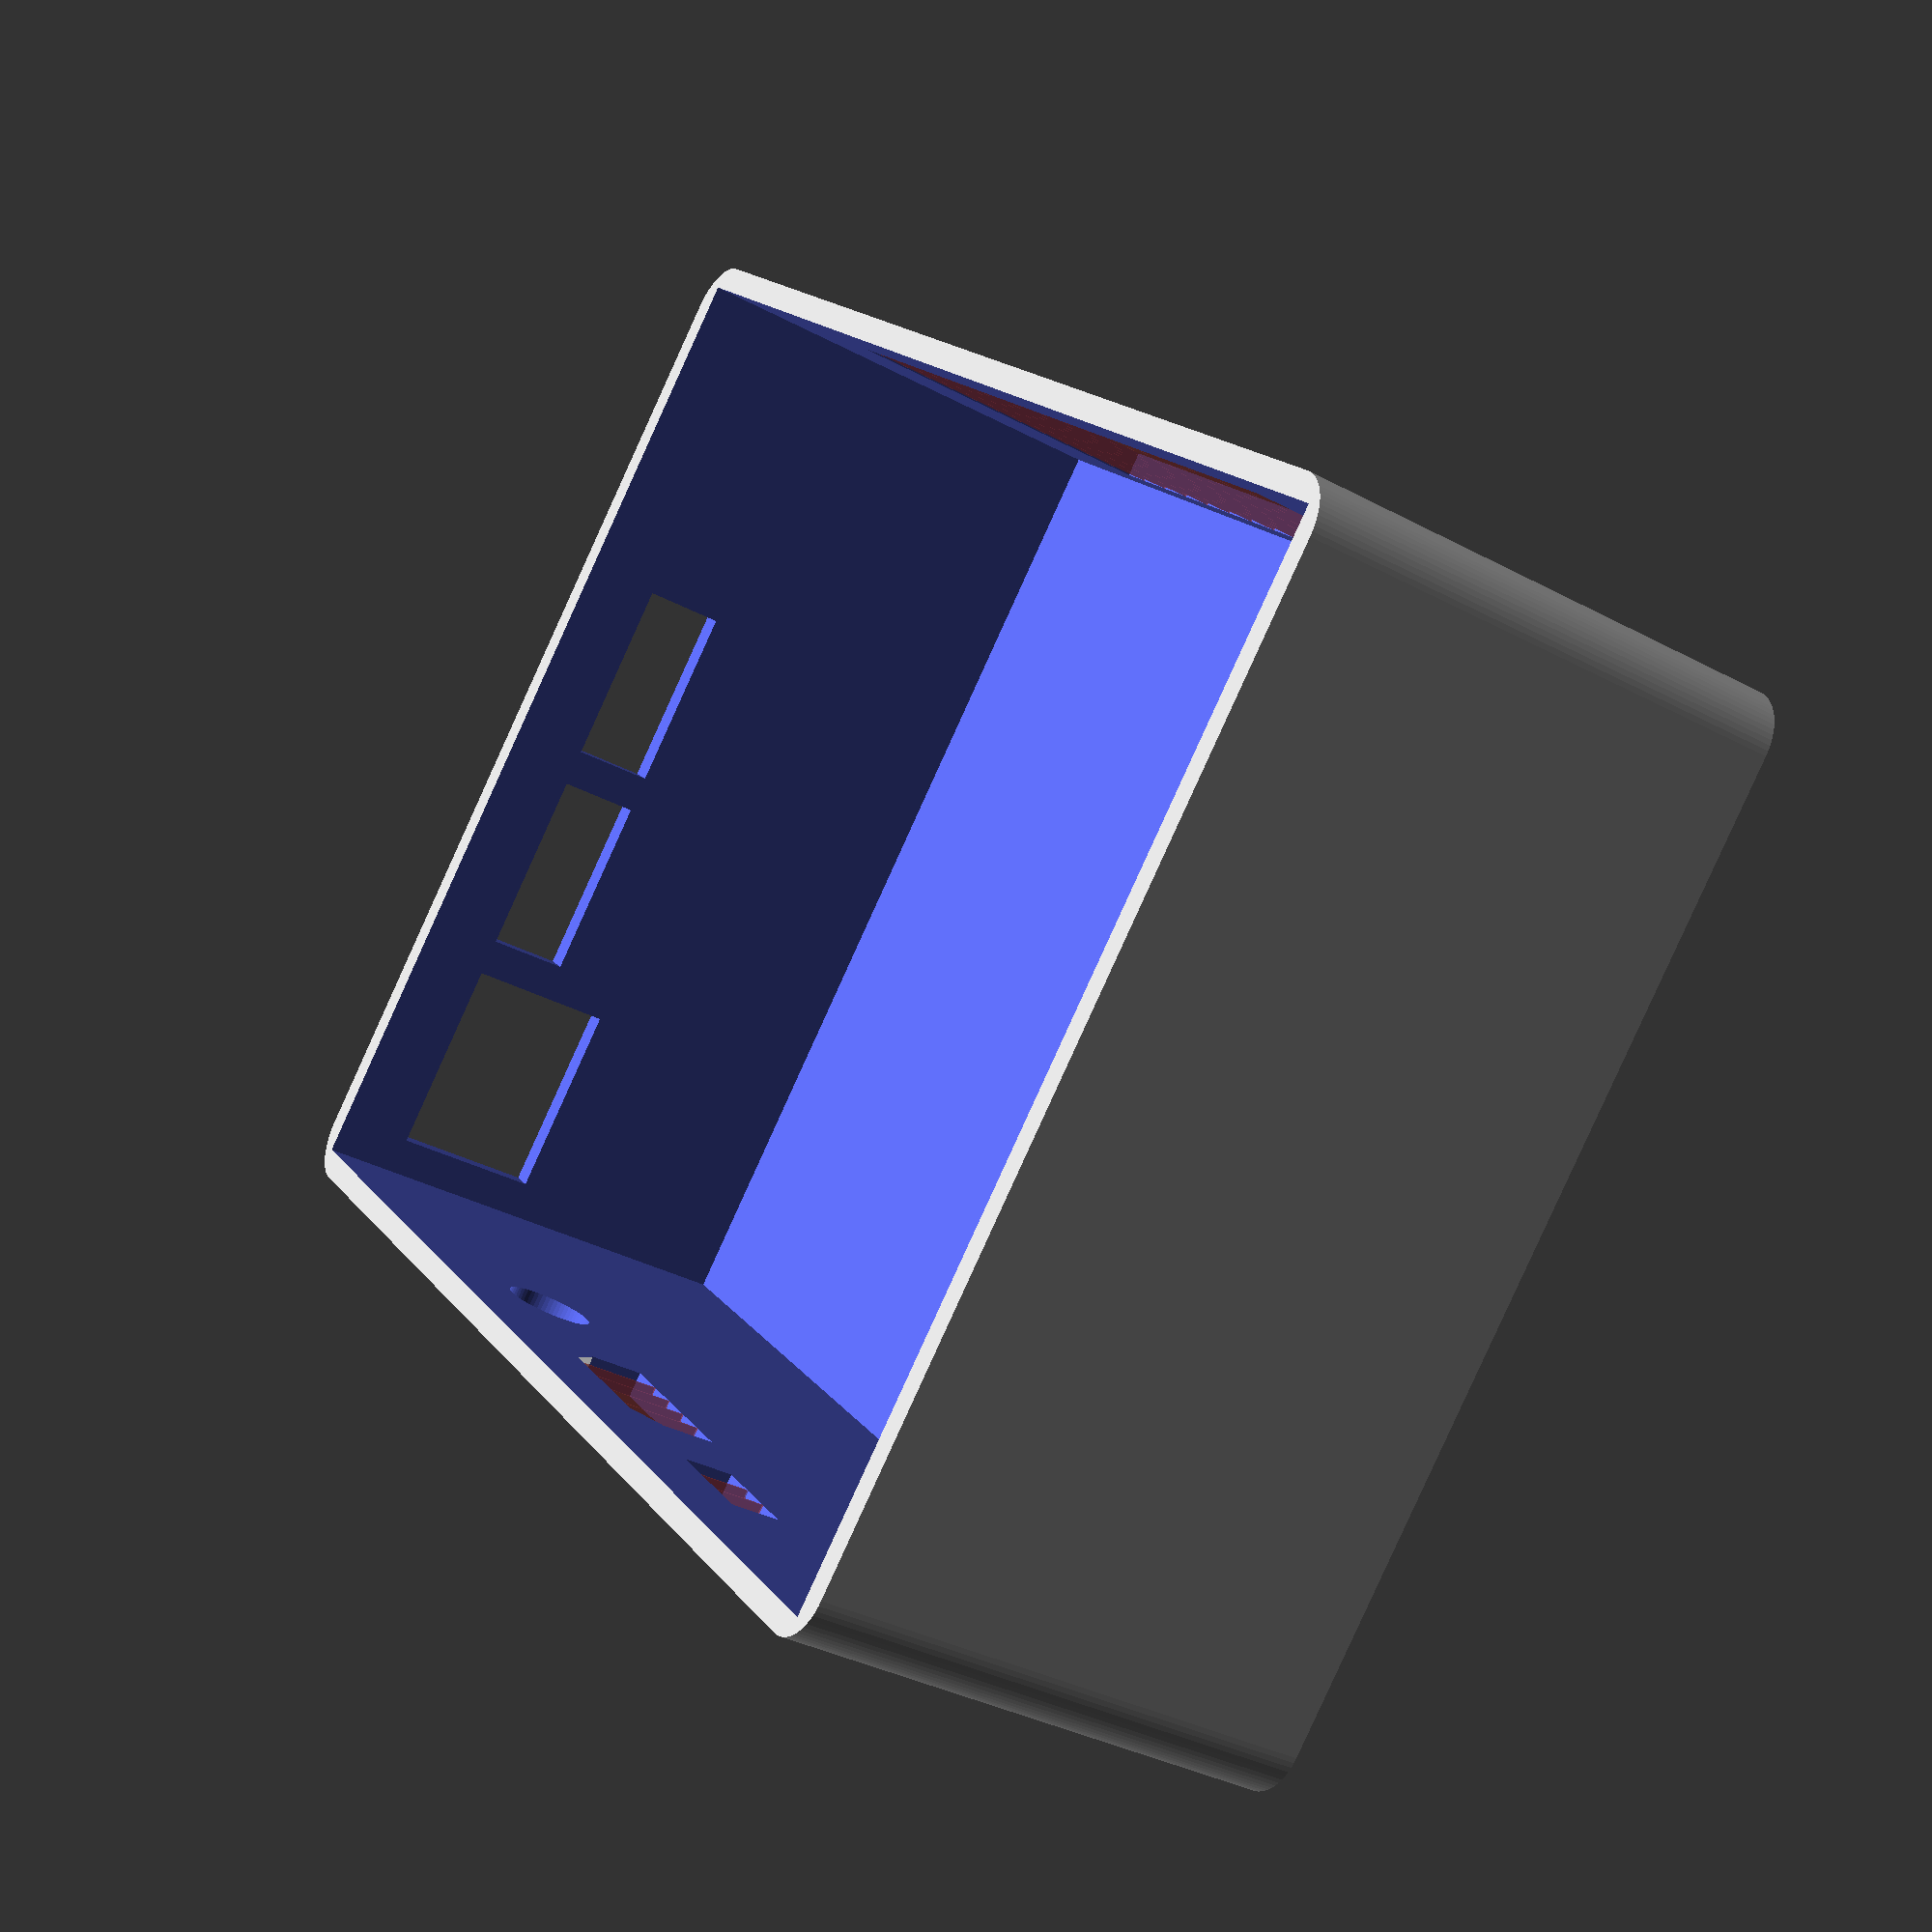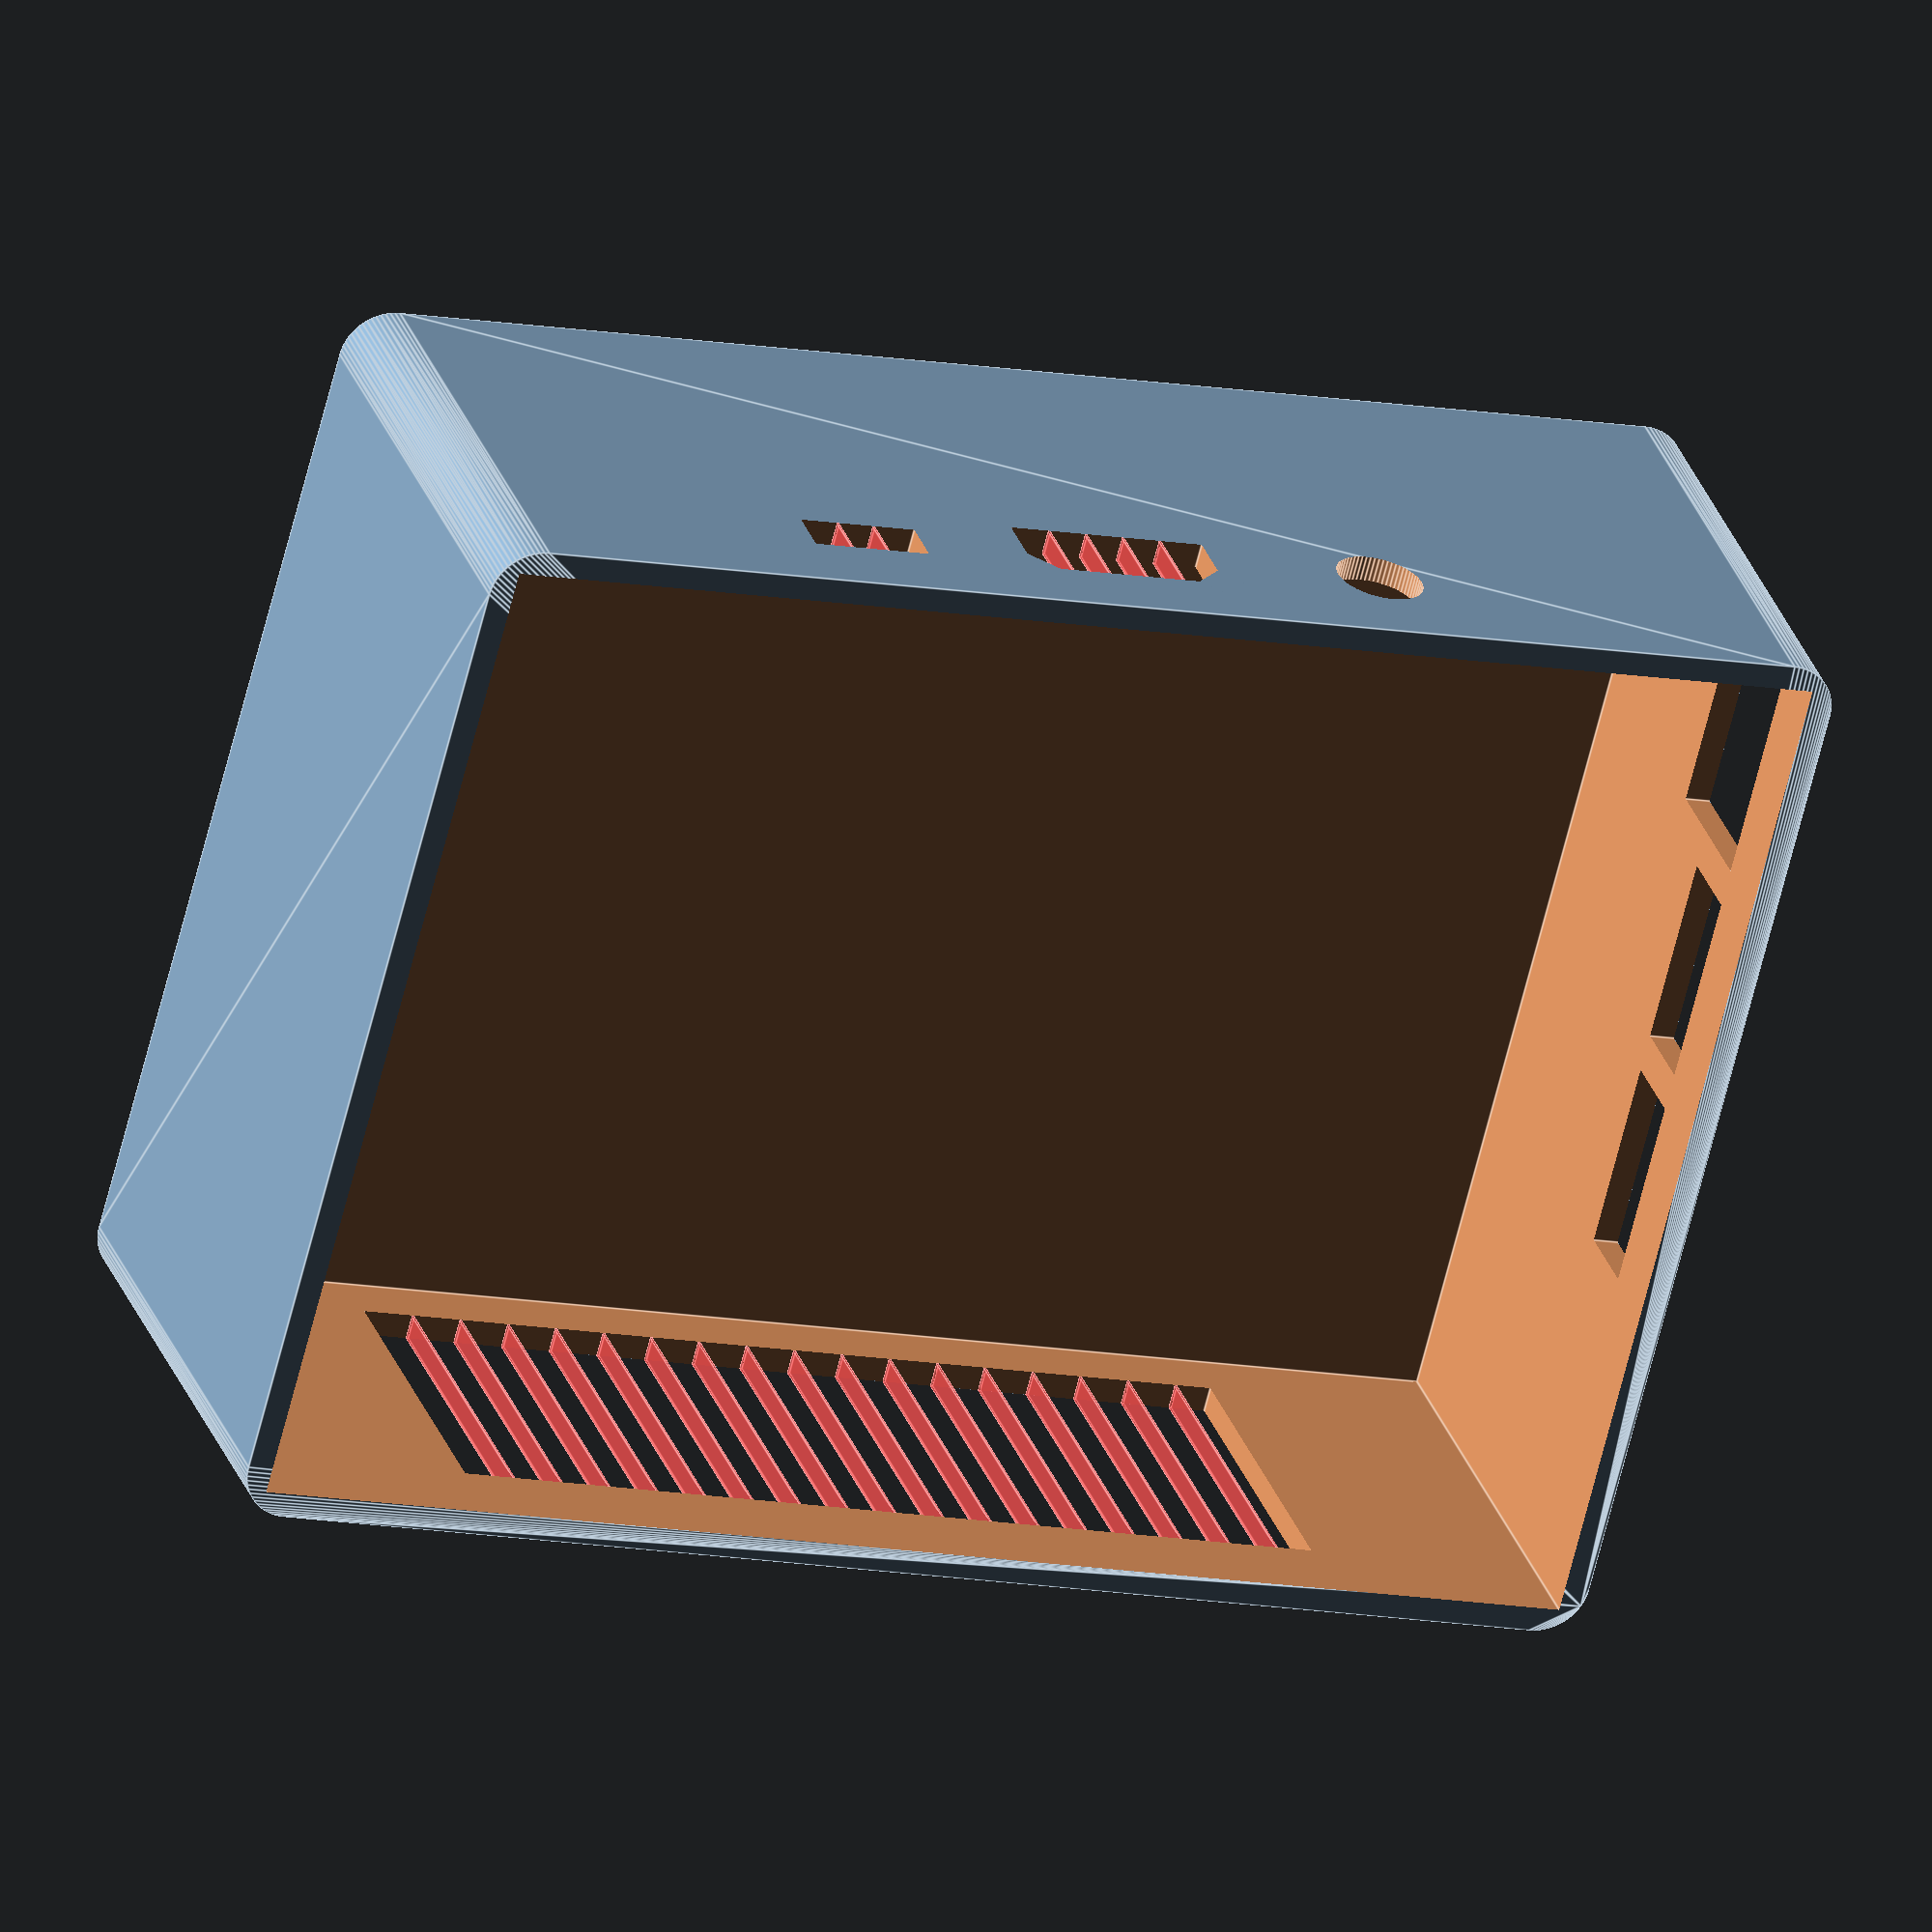
<openscad>
//number of fragments
$fn=64;

difference(){
    // outer shell
    roundedcube(112.50,85,40,4);

    // internal cavity
    translate([2,2,2]){
        cube([108.5,81,40]);
    }

    // oled window
    translate([20.75,-1,6.50]){
        cube([71,4,27]);
    }

    // ethernet
    translate([109,64,22]){
        cube([4,16,12]) ;
    }

    // usb ports
    translate([109,28,27.50]){
        cube([4,15,6.50]);
    }
    translate([109,46,27.50]){
        cube([4,15,6.50]);
    }

    // A/V jack
    translate([76.50,86,31]){
        rotate([90,0,0]){
            cylinder(h=4,r=3.50);
        }
    }

    // hdmi
    translate([46.50,82,28]){
        difference(){
            cube([16,4,6.50]);
            translate([-2.10,0,6.50]){
                rotate([0,45,0]){
                    cube([3,4,3]);
                }
            }
            translate([13.8,0,6.50]){
                rotate([0,45,0]){
                    cube([3,4,3]);
                }
            }
        }
    }

    // power connector
    translate([28.25,82,30]){
        cube([9.50,4,4]) ;
    }
}

// oled breakaway
breakaway(20.75,0,6.5,0.2,2,27,4,17);

// power breakaway
breakaway(28.25,83,30,0.2,2,4,3,2);

// hdmi breakaway
breakaway(46.50,83,28,0.2,2,6.50,3.1,4);

module breakaway(xpos,ypos,zpos,xdim,ydim,zdim,step,count){
    for(i=[1:count]){
        translate([xpos+(i*step),ypos,zpos]){
            #cube([xdim,ydim,zdim]);
        }
    }
}

module roundedcube(xdim,ydim,zdim,rdim){
    hull(){
        translate([rdim,rdim,0])cylinder(r=rdim,h=zdim);
        translate([xdim-rdim,rdim,0])cylinder(r=rdim,h=zdim);
        translate([rdim,ydim-rdim,0])cylinder(r=rdim,h=zdim);
        translate([xdim-rdim,ydim-rdim,0])cylinder(r=rdim,h=zdim);
    }
}

</openscad>
<views>
elev=35.7 azim=226.0 roll=54.8 proj=p view=wireframe
elev=150.8 azim=194.7 roll=196.9 proj=o view=edges
</views>
